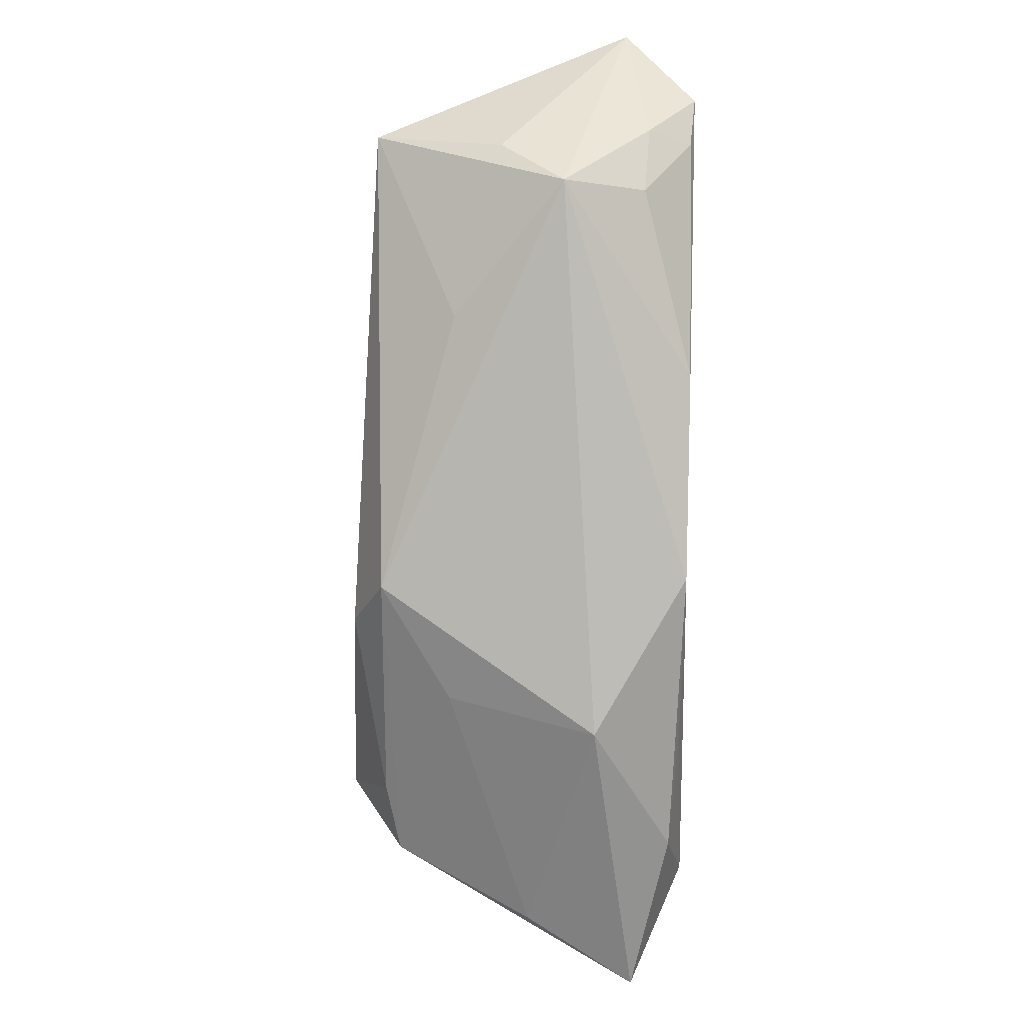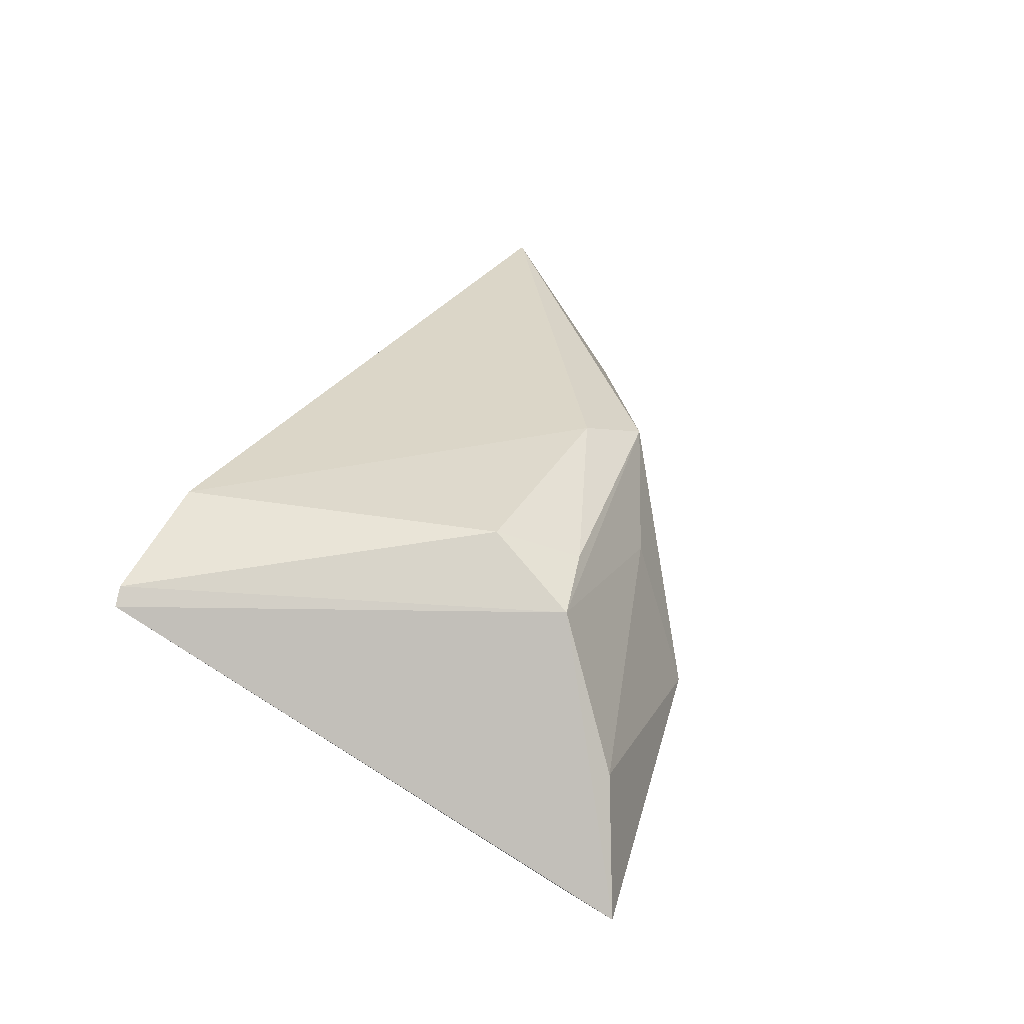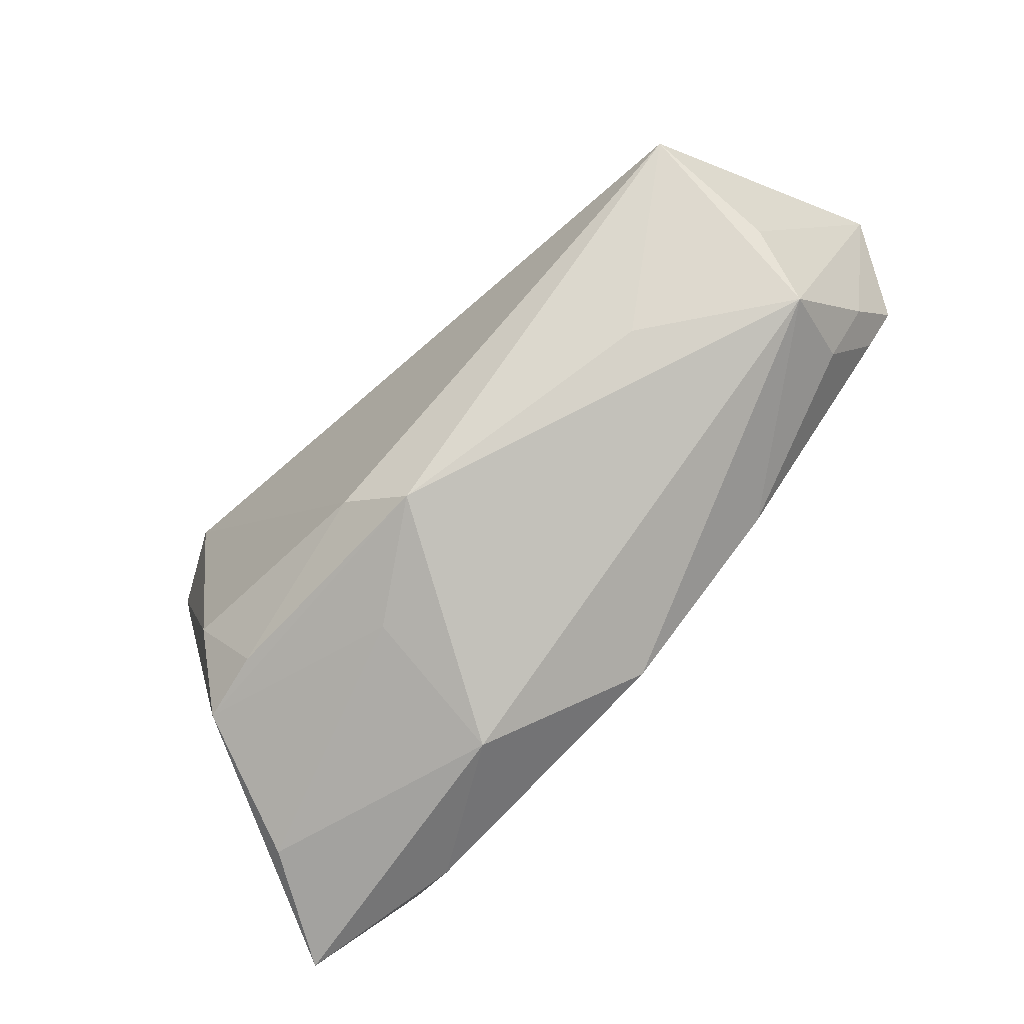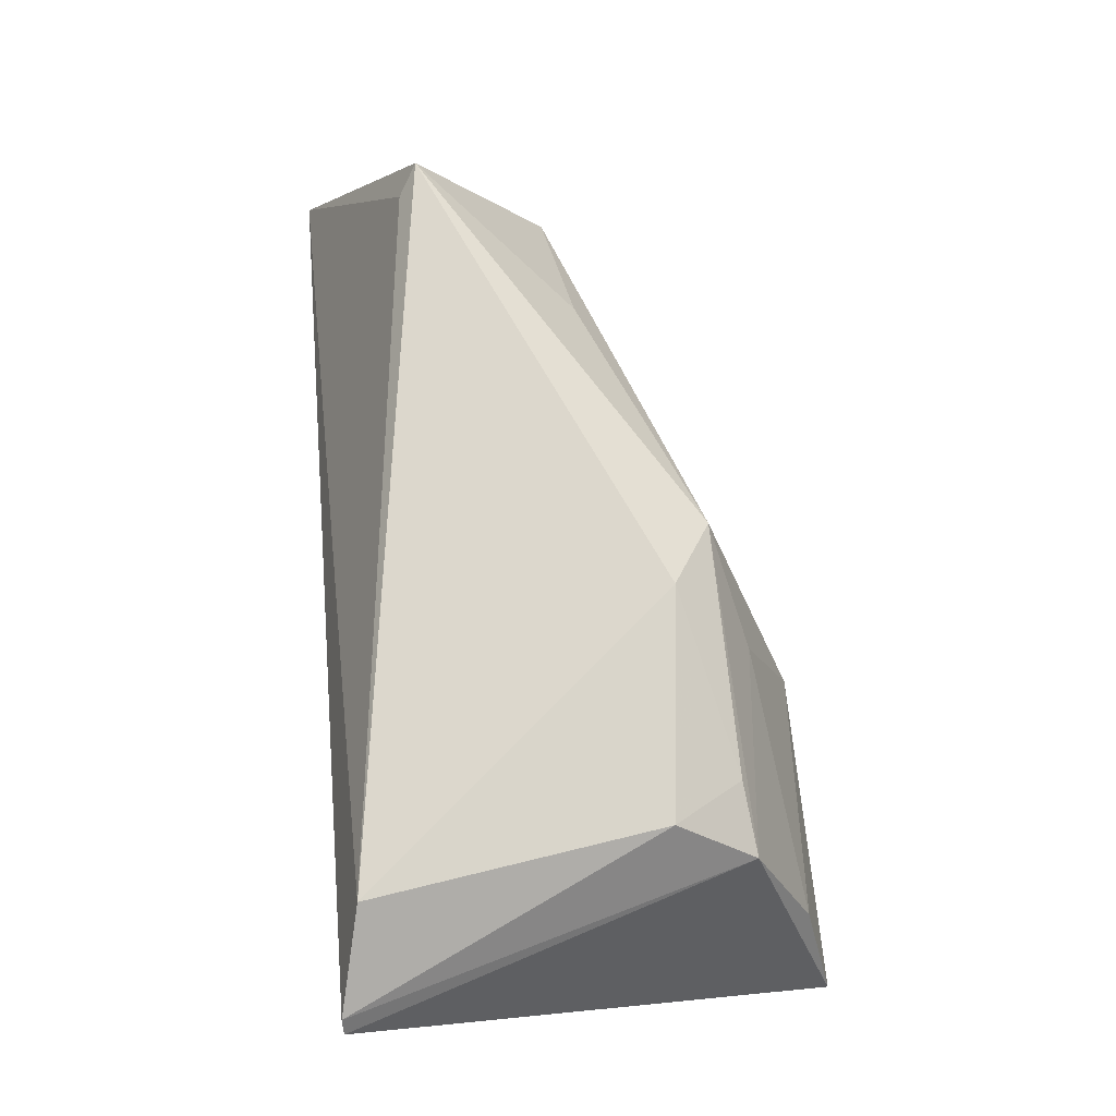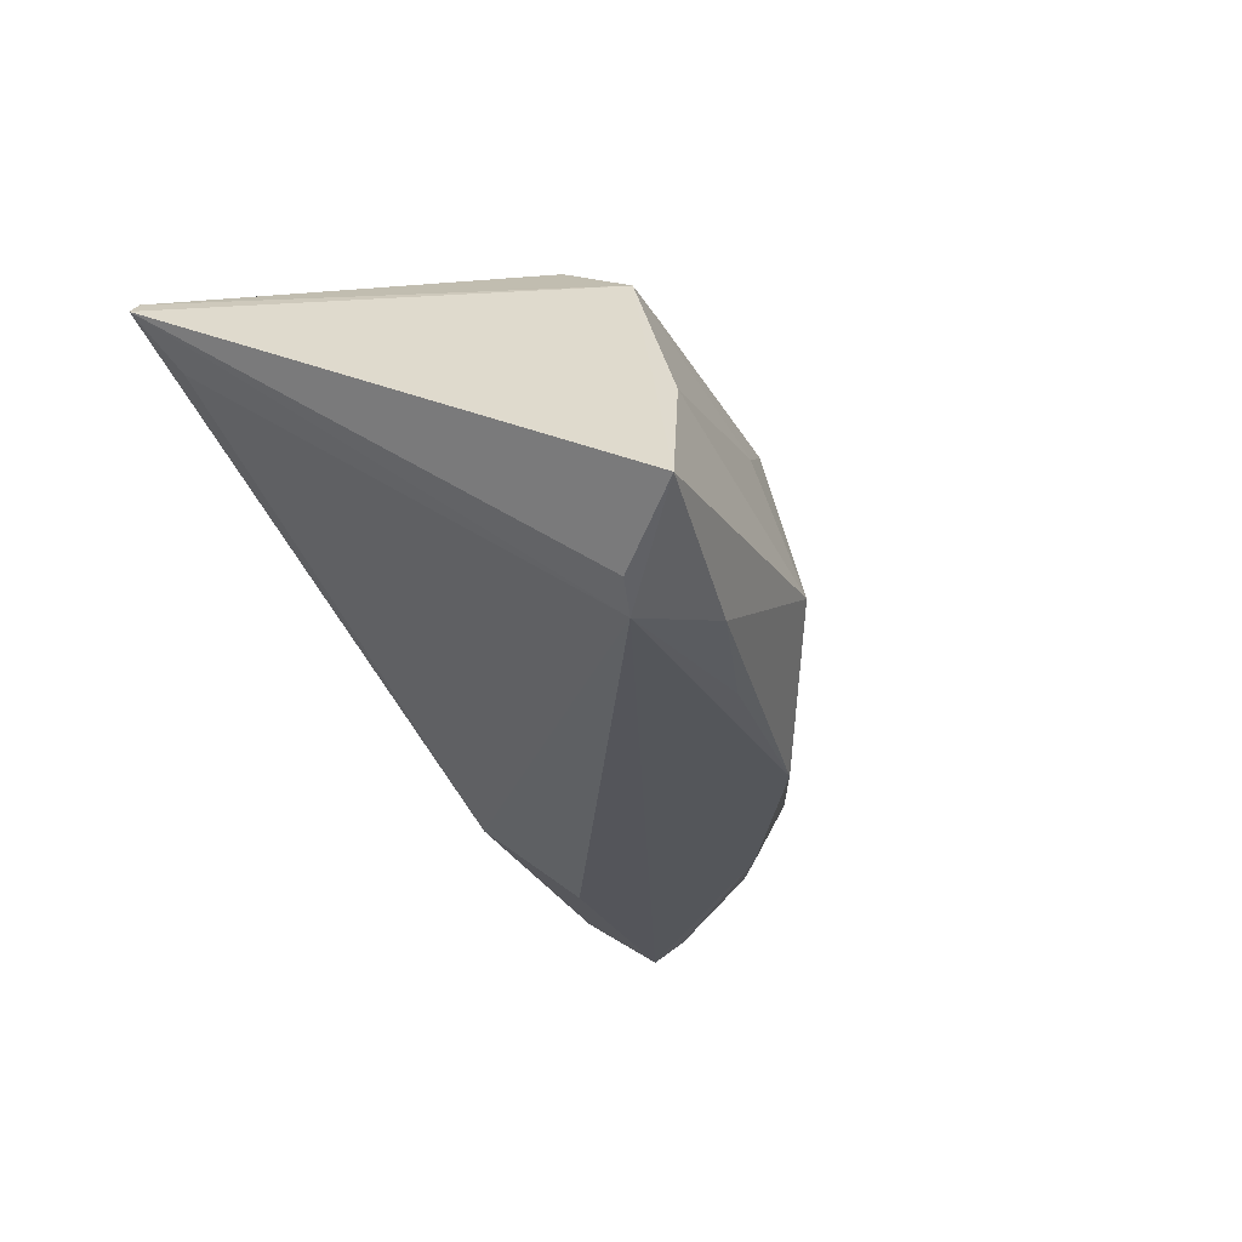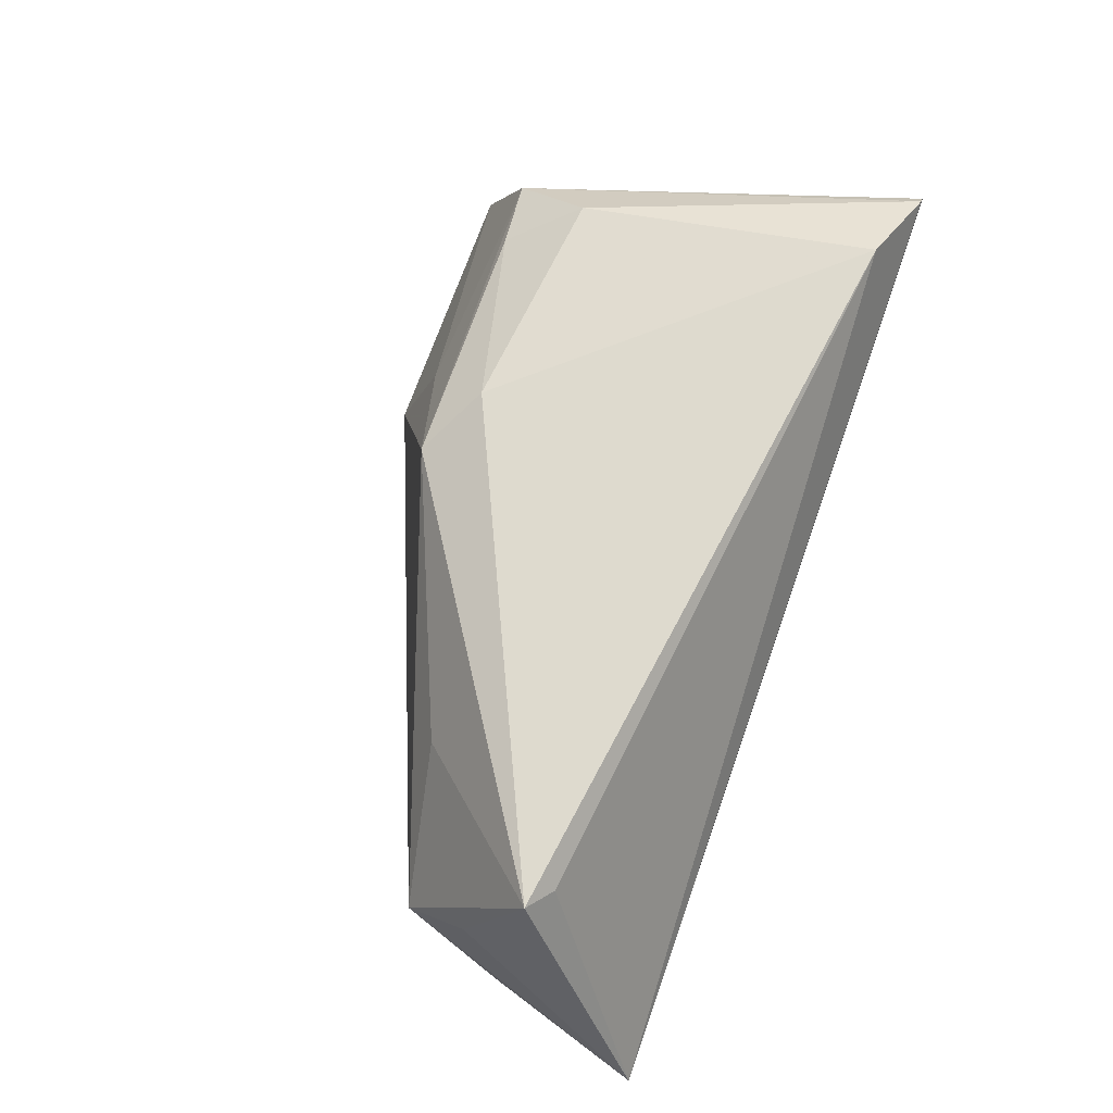
<metadata>
{"format":"obj","ext":"obj","renderer":"f3d","projection":"perspective","resolution":1024,"background":"white","views":[{"elev":-61.7,"azim":89.4,"up":"+Y"},{"elev":32.0,"azim":-72.6,"up":"+Z"},{"elev":-65.7,"azim":47.1,"up":"+Y"},{"elev":76.6,"azim":-95.4,"up":"+Z"},{"elev":-26.1,"azim":-66.2,"up":"+Z"},{"elev":67.8,"azim":109.7,"up":"+Z"}]}
</metadata>
<code>
v 0.02692 0.01727 -0.02118
v -0.03389 -0.0254 -0.02021
v -0.04917 0.02554 0.01016
v -0.01621 -0.02717 -0.01022
v -0.0205 -0.0213 -0.02118
v 0.02263 -0.00658 -0.02152
v -0.05481 0.02871 0.015
v -0.01487 -0.02123 0.007621
v 0.001022 -0.01871 -0.02122
v 0.04841 0.009312 -0.01639
v -0.05327 0.02871 0.01672
v -0.03601 -0.009501 0.02065
v -0.03995 -0.01885 0.01424
v -0.05414 -0.02871 -0.01603
v 0.02013 0.02672 -0.01362
v -0.008897 -0.01247 0.01983
v 0.04581 0.01174 -0.02176
v -0.04585 -0.0258 -0.002486
v 0.0475 0.005751 0.001783
v -0.04637 -0.02069 -0.02059
v -0.001332 -0.01733 0.01604
v 0.02943 -0.004781 0.007276
v -0.03123 -0.01784 0.01597
v 0.05481 0.02871 -0.01431
v -0.0412 0.02557 0.02251
v -0.04227 -0.01954 -0.02251
v 0.04589 -0.002126 -0.005698
v 0.0427 0.01513 0.01531
v 0.04602 0.01284 0.01721
v 0.04979 0.01721 -0.02251
v 0.04308 0.002386 -0.01566
f 7 14 13
f 28 29 24
f 24 29 19
f 29 28 25
f 25 28 24
f 15 7 24
f 20 14 7
f 7 26 20
f 20 26 14
f 18 13 14
f 22 29 21
f 21 29 16
f 29 25 16
f 7 13 11
f 24 7 11
f 11 25 24
f 3 26 7
f 7 15 3
f 3 15 26
f 12 16 25
f 12 11 13
f 25 11 12
f 1 15 24
f 24 30 1
f 26 15 1
f 1 30 26
f 14 26 2
f 26 30 6
f 6 9 26
f 6 30 17
f 29 22 27
f 27 22 21
f 9 6 27
f 27 19 29
f 24 19 27
f 21 13 8
f 13 18 8
f 23 12 13
f 16 12 23
f 23 13 21
f 21 16 23
f 26 9 5
f 5 2 26
f 9 2 5
f 4 2 9
f 14 2 4
f 4 8 18
f 21 8 4
f 4 18 14
f 4 27 21
f 9 27 4
f 17 30 10
f 10 30 24
f 24 27 10
f 17 10 31
f 31 10 27
f 31 6 17
f 31 27 6

</code>
